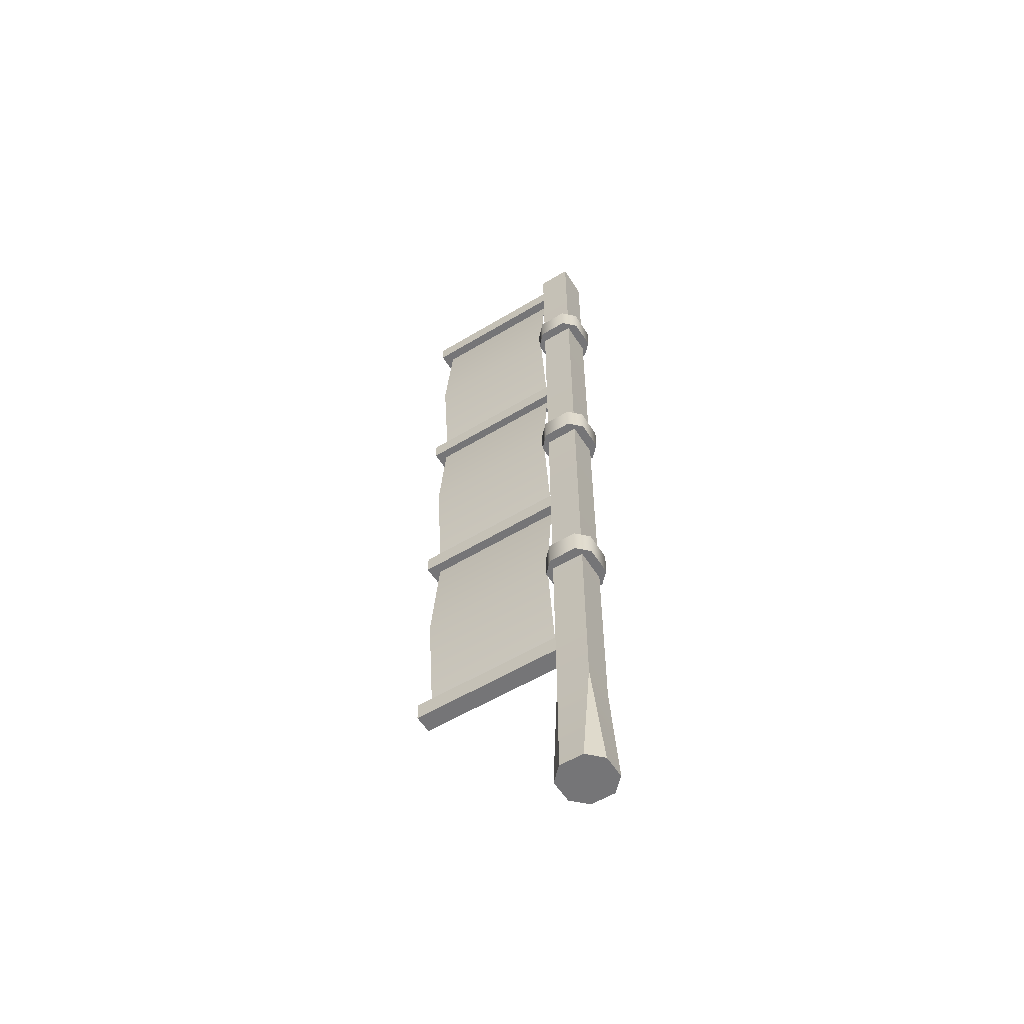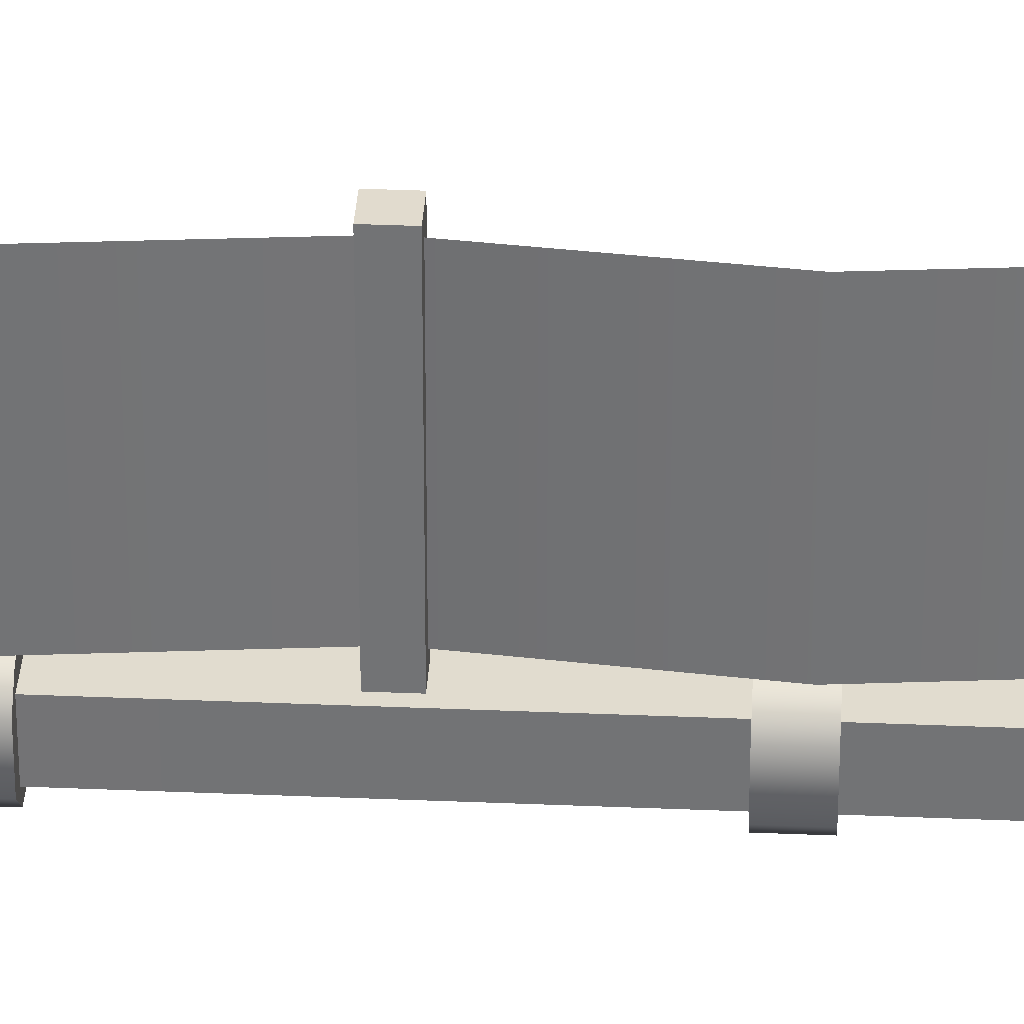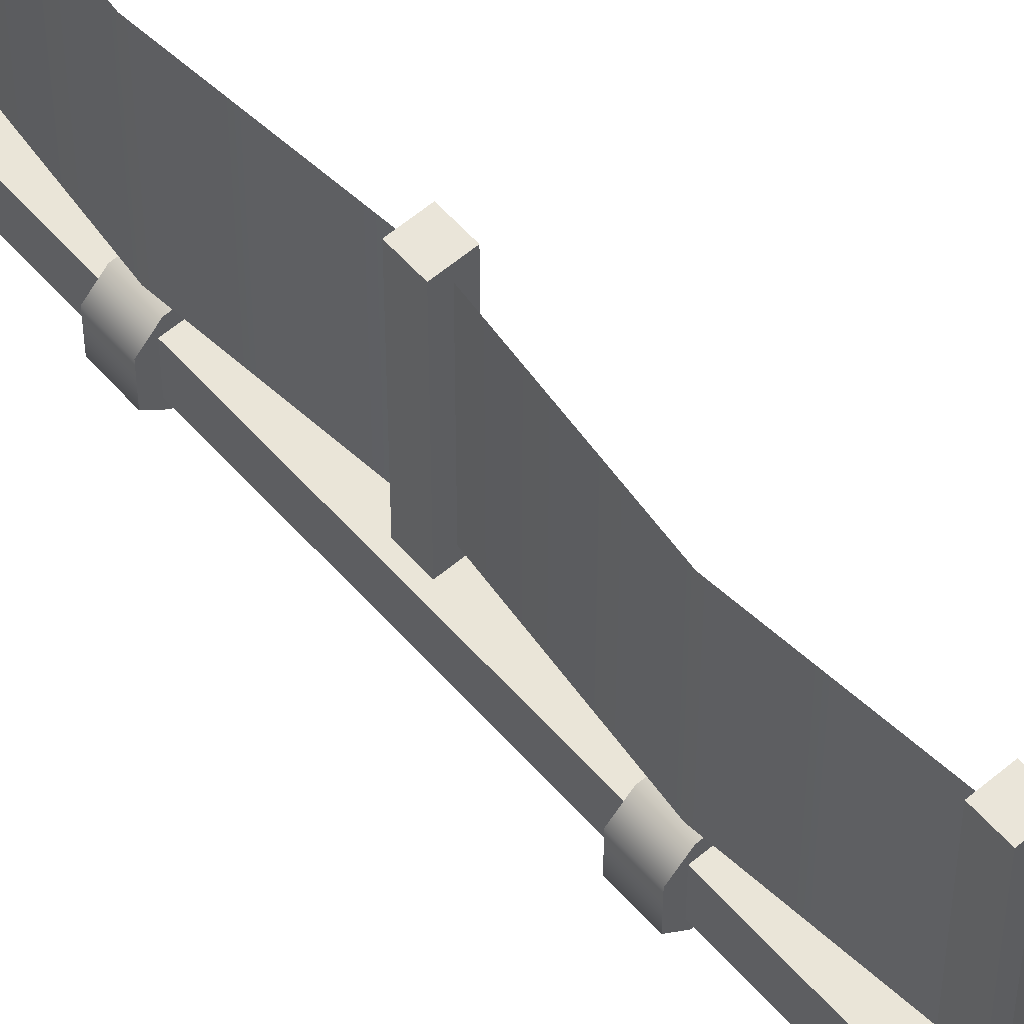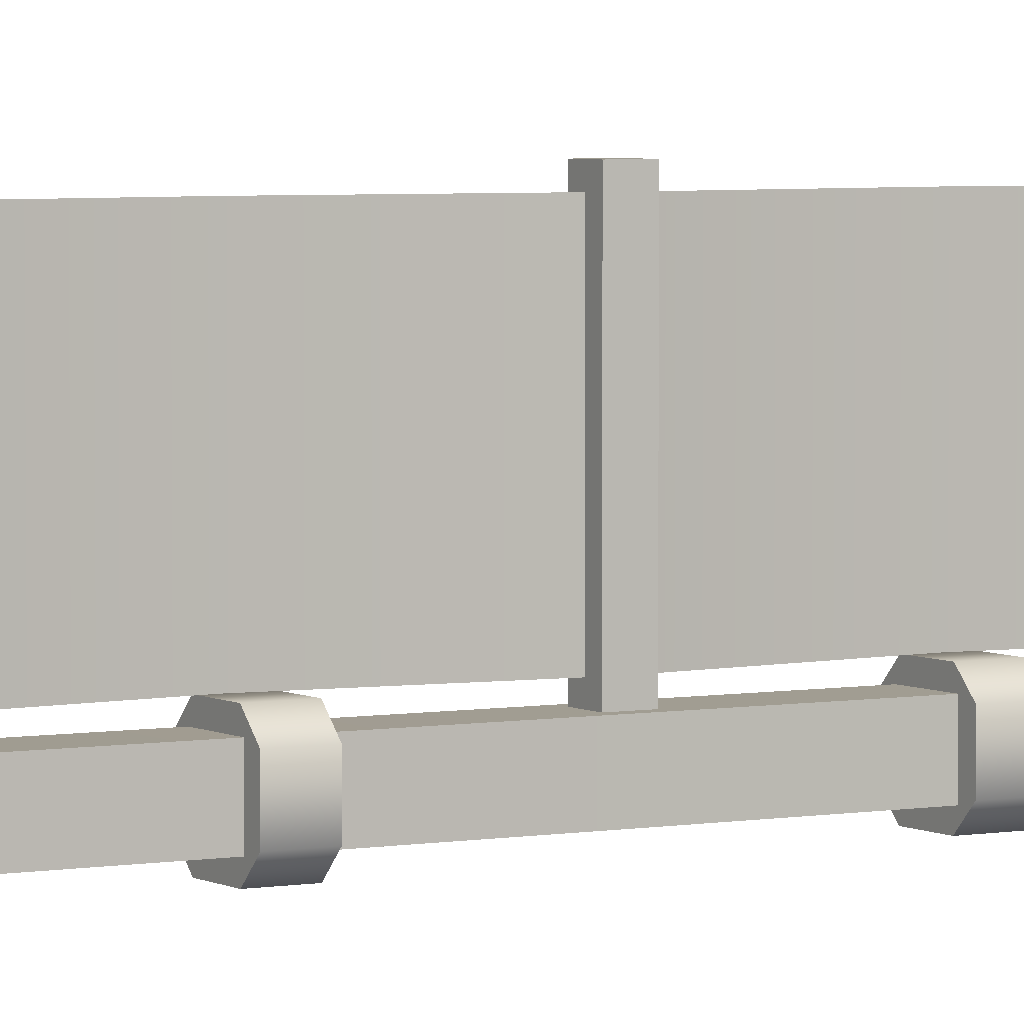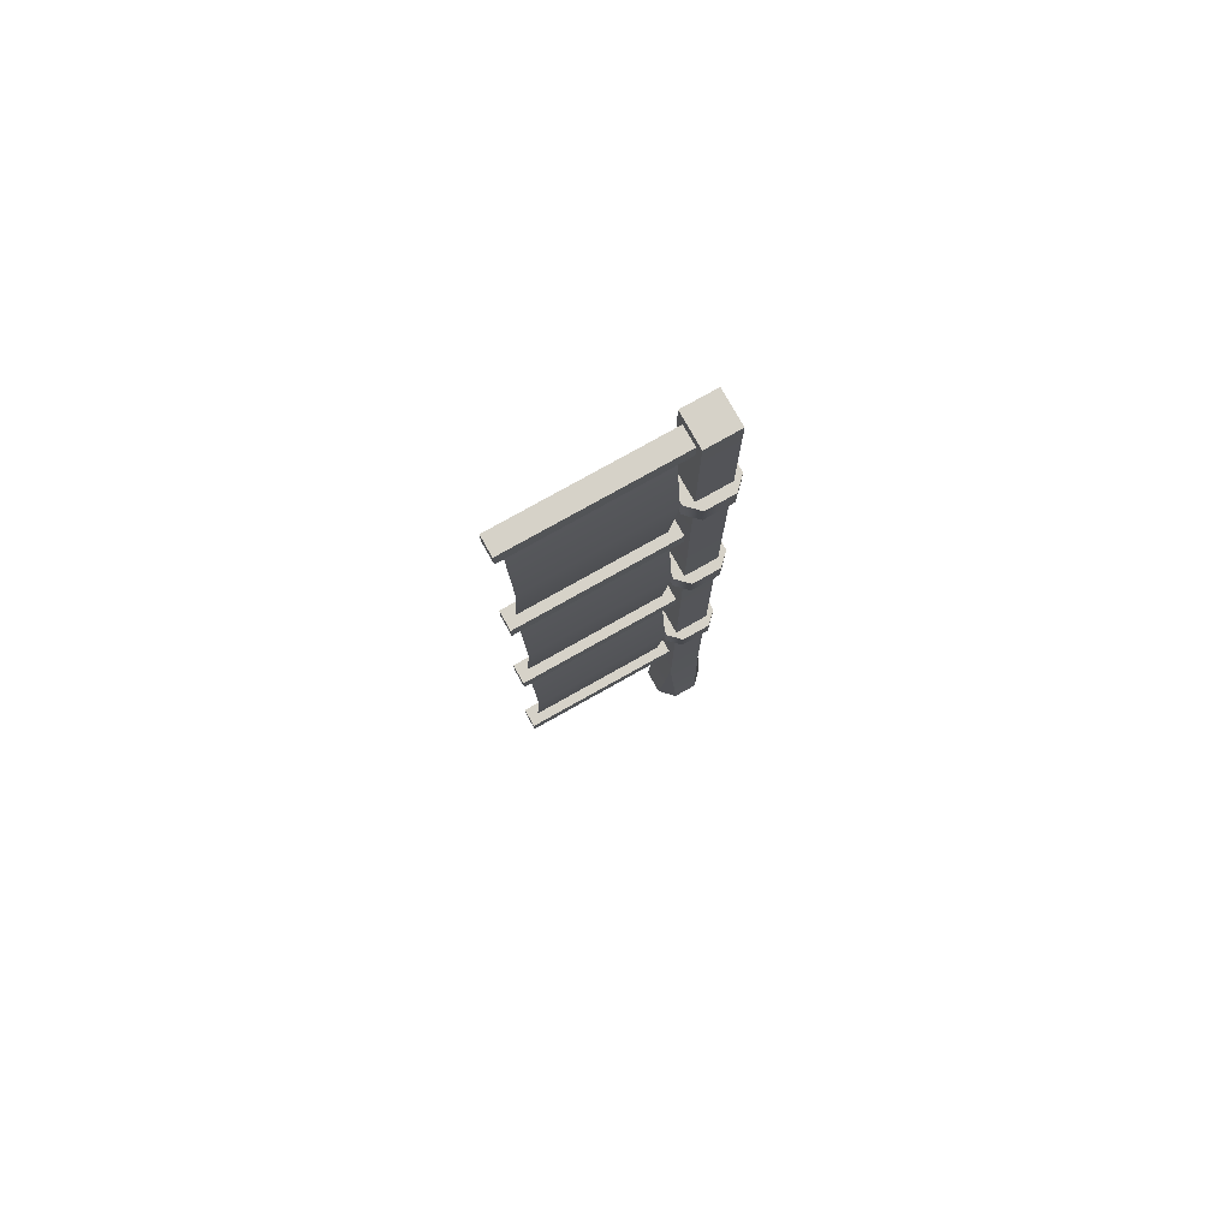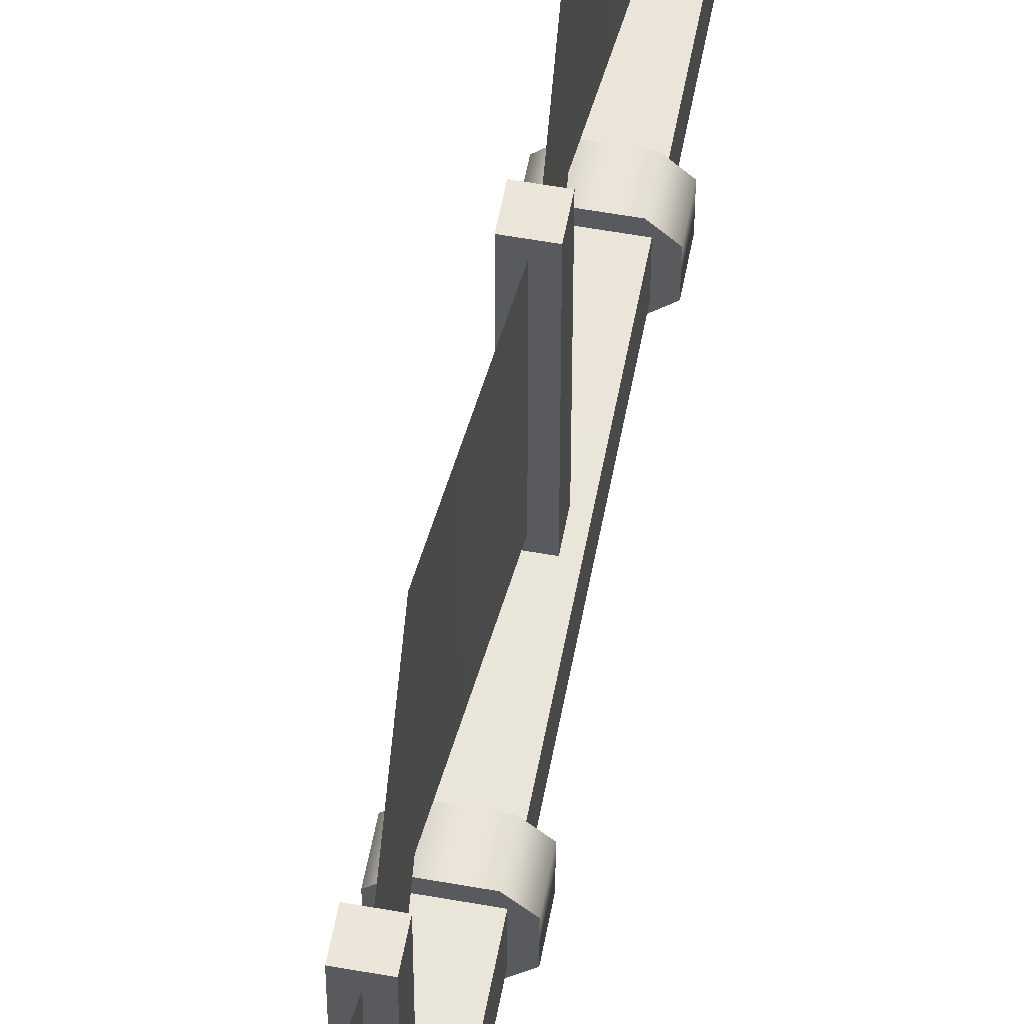
<metadata>
{"format":"obj","ext":"obj","renderer":"f3d","projection":"perspective","resolution":1024,"background":"white","views":[{"elev":-56.6,"azim":122.2,"up":"+Y"},{"elev":33.9,"azim":93.3,"up":"+Z"},{"elev":58.5,"azim":138.9,"up":"+Z"},{"elev":4.1,"azim":-120.5,"up":"+Z"},{"elev":77.9,"azim":60.7,"up":"+Y"},{"elev":56.9,"azim":-169.4,"up":"+Z"}]}
</metadata>
<code>
g blade
v 0.0355 0.25 0.0355 1 1 1
v 0.0555 0 0.0255 1 1 1
v 0.0255 0 0.0555 1 1 1
v 0.0355 0.25 -0.0355 1 1 1
v 0.0255 0 -0.0555 1 1 1
v 0.0555 0 -0.0255 1 1 1
v -0.0555 5.64e-18 0.0255 1 1 1
v -0.0355 0.25 0.0355 1 1 1
v -0.0255 0 0.0555 1 1 1
v -0.0255 0 -0.0555 1 1 1
v -0.0355 0.25 -0.0355 1 1 1
v -0.0555 0 -0.0255 1 1 1
v 0.0355 2 -0.0355 1 1 1
v 0.0355 2 0.0355 1 1 1
v -0.0355 2 -0.0355 1 1 1
v -0.0355 2 0.0355 1 1 1
v -0.02025 0.4247 0.0355 1 1 1
v -0.02025 0.4247 0.3749 1 1 1
v -0.02025 0.3842 0.0355 1 1 1
v -0.02025 0.3842 0.3749 1 1 1
v 0.02025 0.4247 0.0355 1 1 1
v 0.02025 0.4247 0.3749 1 1 1
v 0.02025 0.3842 0.3749 1 1 1
v 0.02025 0.3842 0.0355 1 1 1
v -0.01519 0.3842 0.0355 1 1 1
v -0.02025 0.9477 0.0355 1 1 1
v -0.02025 0.9477 0.3749 1 1 1
v -0.02025 0.9072 0.0355 1 1 1
v -0.02025 0.9072 0.3749 1 1 1
v 0.02025 0.9477 0.0355 1 1 1
v 0.02025 0.9477 0.3749 1 1 1
v 0.02025 0.9072 0.3749 1 1 1
v 0.02025 0.9072 0.0355 1 1 1
v -0.01519 0.9072 0.0355 1 1 1
v -0.02025 1.448 0.0355 1 1 1
v -0.02025 1.448 0.3749 1 1 1
v -0.02025 1.407 0.0355 1 1 1
v -0.02025 1.407 0.3749 1 1 1
v 0.02025 1.448 0.0355 1 1 1
v 0.02025 1.448 0.3749 1 1 1
v 0.02025 1.407 0.3749 1 1 1
v 0.02025 1.407 0.0355 1 1 1
v -0.01519 1.407 0.0355 1 1 1
v -0.02025 1.971 0.0355 1 1 1
v -0.02025 1.971 0.3749 1 1 1
v -0.02025 1.931 0.0355 1 1 1
v -0.02025 1.931 0.3749 1 1 1
v 0.02025 1.971 0.0355 1 1 1
v 0.02025 1.971 0.3749 1 1 1
v 0.02025 1.931 0.3749 1 1 1
v 0.02025 1.931 0.0355 1 1 1
v -0.01519 1.931 0.0355 1 1 1
v -0.0555 1.15 -0.0305 1 1 1
v -0.0555 1.205 -0.0305 1 1 1
v -0.0555 1.15 0.0305 1 1 1
v -0.0555 1.205 0.0305 1 1 1
v 0.0555 1.205 -0.0305 1 1 1
v 0.0555 1.15 -0.0305 1 1 1
v 0.0555 1.205 0.0305 1 1 1
v 0.0555 1.15 0.0305 1 1 1
v 0.0305 1.15 0.0555 1 1 1
v -0.0305 1.15 0.0555 1 1 1
v 0.0305 1.205 0.0555 1 1 1
v -0.0305 1.205 0.0555 1 1 1
v -0.0305 1.15 -0.0555 1 1 1
v 0.0305 1.15 -0.0555 1 1 1
v -0.0305 1.205 -0.0555 1 1 1
v 0.0305 1.205 -0.0555 1 1 1
v -0.0555 0.6385 -0.0305 1 1 1
v -0.0555 0.6935 -0.0305 1 1 1
v -0.0555 0.6385 0.0305 1 1 1
v -0.0555 0.6935 0.0305 1 1 1
v 0.0555 0.6935 -0.0305 1 1 1
v 0.0555 0.6385 -0.0305 1 1 1
v 0.0555 0.6935 0.0305 1 1 1
v 0.0555 0.6385 0.0305 1 1 1
v 0.0305 0.6385 0.0555 1 1 1
v -0.0305 0.6385 0.0555 1 1 1
v 0.0305 0.6935 0.0555 1 1 1
v -0.0305 0.6935 0.0555 1 1 1
v -0.0305 0.6385 -0.0555 1 1 1
v 0.0305 0.6385 -0.0555 1 1 1
v -0.0305 0.6935 -0.0555 1 1 1
v 0.0305 0.6935 -0.0555 1 1 1
v -0.0555 1.661 -0.0305 1 1 1
v -0.0555 1.716 -0.0305 1 1 1
v -0.0555 1.661 0.0305 1 1 1
v -0.0555 1.716 0.0305 1 1 1
v 0.0555 1.716 -0.0305 1 1 1
v 0.0555 1.661 -0.0305 1 1 1
v 0.0555 1.716 0.0305 1 1 1
v 0.0555 1.661 0.0305 1 1 1
v 0.0305 1.661 0.0555 1 1 1
v -0.0305 1.661 0.0555 1 1 1
v 0.0305 1.716 0.0555 1 1 1
v -0.0305 1.716 0.0555 1 1 1
v -0.0305 1.661 -0.0555 1 1 1
v 0.0305 1.661 -0.0555 1 1 1
v -0.0305 1.716 -0.0555 1 1 1
v 0.0305 1.716 -0.0555 1 1 1
v 0 0.9072 0.0555 1 1 1
v 0.025 0.666 0.0555 1 1 1
v 0 0.9072 0.3546 1 1 1
v 0.025 0.666 0.3546 1 1 1
v 0 0.4247 0.0555 1 1 1
v 0 0.4247 0.3546 1 1 1
v 0 1.43 0.0555 1 1 1
v 0.025 1.189 0.0555 1 1 1
v 0 1.43 0.3546 1 1 1
v 0.025 1.189 0.3546 1 1 1
v 0 0.9477 0.0555 1 1 1
v 0 0.9477 0.3546 1 1 1
v 0 1.93 0.0555 1 1 1
v 0.025 1.689 0.0555 1 1 1
v 0 1.93 0.3546 1 1 1
v 0.025 1.689 0.3546 1 1 1
v 0 1.448 0.0555 1 1 1
v 0 1.448 0.3546 1 1 1
f 3 2 1
f 6 5 4
f 9 8 7
f 12 11 10
f 15 14 13
f 14 15 16
f 14 4 13
f 4 14 1
f 14 8 1
f 8 14 16
f 8 15 11
f 15 8 16
f 15 4 11
f 4 15 13
f 12 8 11
f 8 12 7
f 11 5 10
f 5 11 4
f 1 9 3
f 9 1 8
f 3 6 2
f 6 3 5
f 5 3 9
f 5 9 10
f 10 9 7
f 10 7 12
f 1 6 4
f 6 1 2
f 19 18 17
f 18 19 20
f 18 21 17
f 21 18 22
f 18 23 22
f 23 18 20
f 23 25 24
f 25 23 19
f 19 23 20
f 22 24 21
f 24 22 23
f 28 27 26
f 27 28 29
f 27 30 26
f 30 27 31
f 27 32 31
f 32 27 29
f 32 34 33
f 34 32 28
f 28 32 29
f 31 33 30
f 33 31 32
f 37 36 35
f 36 37 38
f 36 39 35
f 39 36 40
f 36 41 40
f 41 36 38
f 41 43 42
f 43 41 37
f 37 41 38
f 40 42 39
f 42 40 41
f 46 45 44
f 45 46 47
f 45 48 44
f 48 45 49
f 45 50 49
f 50 45 47
f 50 52 51
f 52 50 46
f 46 50 47
f 49 51 48
f 51 49 50
f 55 54 53
f 54 55 56
f 59 58 57
f 58 59 60
f 63 62 61
f 62 63 64
f 67 66 65
f 66 67 68
f 63 60 59
f 60 63 61
f 53 67 65
f 67 53 54
f 62 56 55
f 56 62 64
f 57 66 68
f 66 57 58
f 68 59 57
f 59 68 63
f 63 68 67
f 63 67 64
f 64 67 54
f 64 54 56
f 61 58 60
f 58 61 66
f 66 61 62
f 66 62 65
f 65 62 55
f 65 55 53
f 71 70 69
f 70 71 72
f 75 74 73
f 74 75 76
f 79 78 77
f 78 79 80
f 83 82 81
f 82 83 84
f 79 76 75
f 76 79 77
f 69 83 81
f 83 69 70
f 78 72 71
f 72 78 80
f 73 82 84
f 82 73 74
f 84 75 73
f 75 84 79
f 79 84 83
f 79 83 80
f 80 83 70
f 80 70 72
f 77 74 76
f 74 77 82
f 82 77 78
f 82 78 81
f 81 78 71
f 81 71 69
f 87 86 85
f 86 87 88
f 91 90 89
f 90 91 92
f 95 94 93
f 94 95 96
f 99 98 97
f 98 99 100
f 95 92 91
f 92 95 93
f 85 99 97
f 99 85 86
f 94 88 87
f 88 94 96
f 89 98 100
f 98 89 90
f 100 91 89
f 91 100 95
f 95 100 99
f 95 99 96
f 96 99 86
f 96 86 88
f 93 90 92
f 90 93 98
f 98 93 94
f 98 94 97
f 97 94 87
f 97 87 85
f 103 102 101
f 102 103 104
f 101 102 103
f 104 103 102
f 104 105 102
f 105 104 106
f 102 105 104
f 106 104 105
f 109 108 107
f 108 109 110
f 107 108 109
f 110 109 108
f 110 111 108
f 111 110 112
f 108 111 110
f 112 110 111
f 115 114 113
f 114 115 116
f 113 114 115
f 116 115 114
f 116 117 114
f 117 116 118
f 114 117 116
f 118 116 117
g blade
f 3 2 1
f 6 5 4
f 9 8 7
f 12 11 10
f 15 14 13
f 14 15 16
f 14 4 13
f 4 14 1
f 14 8 1
f 8 14 16
f 8 15 11
f 15 8 16
f 15 4 11
f 4 15 13
f 12 8 11
f 8 12 7
f 11 5 10
f 5 11 4
f 1 9 3
f 9 1 8
f 3 6 2
f 6 3 5
f 5 3 9
f 5 9 10
f 10 9 7
f 10 7 12
f 1 6 4
f 6 1 2
f 19 18 17
f 18 19 20
f 18 21 17
f 21 18 22
f 18 23 22
f 23 18 20
f 23 25 24
f 25 23 19
f 19 23 20
f 22 24 21
f 24 22 23
f 28 27 26
f 27 28 29
f 27 30 26
f 30 27 31
f 27 32 31
f 32 27 29
f 32 34 33
f 34 32 28
f 28 32 29
f 31 33 30
f 33 31 32
f 37 36 35
f 36 37 38
f 36 39 35
f 39 36 40
f 36 41 40
f 41 36 38
f 41 43 42
f 43 41 37
f 37 41 38
f 40 42 39
f 42 40 41
f 46 45 44
f 45 46 47
f 45 48 44
f 48 45 49
f 45 50 49
f 50 45 47
f 50 52 51
f 52 50 46
f 46 50 47
f 49 51 48
f 51 49 50
f 55 54 53
f 54 55 56
f 59 58 57
f 58 59 60
f 63 62 61
f 62 63 64
f 67 66 65
f 66 67 68
f 63 60 59
f 60 63 61
f 53 67 65
f 67 53 54
f 62 56 55
f 56 62 64
f 57 66 68
f 66 57 58
f 68 59 57
f 59 68 63
f 63 68 67
f 63 67 64
f 64 67 54
f 64 54 56
f 61 58 60
f 58 61 66
f 66 61 62
f 66 62 65
f 65 62 55
f 65 55 53
f 71 70 69
f 70 71 72
f 75 74 73
f 74 75 76
f 79 78 77
f 78 79 80
f 83 82 81
f 82 83 84
f 79 76 75
f 76 79 77
f 69 83 81
f 83 69 70
f 78 72 71
f 72 78 80
f 73 82 84
f 82 73 74
f 84 75 73
f 75 84 79
f 79 84 83
f 79 83 80
f 80 83 70
f 80 70 72
f 77 74 76
f 74 77 82
f 82 77 78
f 82 78 81
f 81 78 71
f 81 71 69
f 87 86 85
f 86 87 88
f 91 90 89
f 90 91 92
f 95 94 93
f 94 95 96
f 99 98 97
f 98 99 100
f 95 92 91
f 92 95 93
f 85 99 97
f 99 85 86
f 94 88 87
f 88 94 96
f 89 98 100
f 98 89 90
f 100 91 89
f 91 100 95
f 95 100 99
f 95 99 96
f 96 99 86
f 96 86 88
f 93 90 92
f 90 93 98
f 98 93 94
f 98 94 97
f 97 94 87
f 97 87 85
f 103 102 101
f 102 103 104
f 101 102 103
f 104 103 102
f 104 105 102
f 105 104 106
f 102 105 104
f 106 104 105
f 109 108 107
f 108 109 110
f 107 108 109
f 110 109 108
f 110 111 108
f 111 110 112
f 108 111 110
f 112 110 111
f 115 114 113
f 114 115 116
f 113 114 115
f 116 115 114
f 116 117 114
f 117 116 118
f 114 117 116
f 118 116 117

</code>
